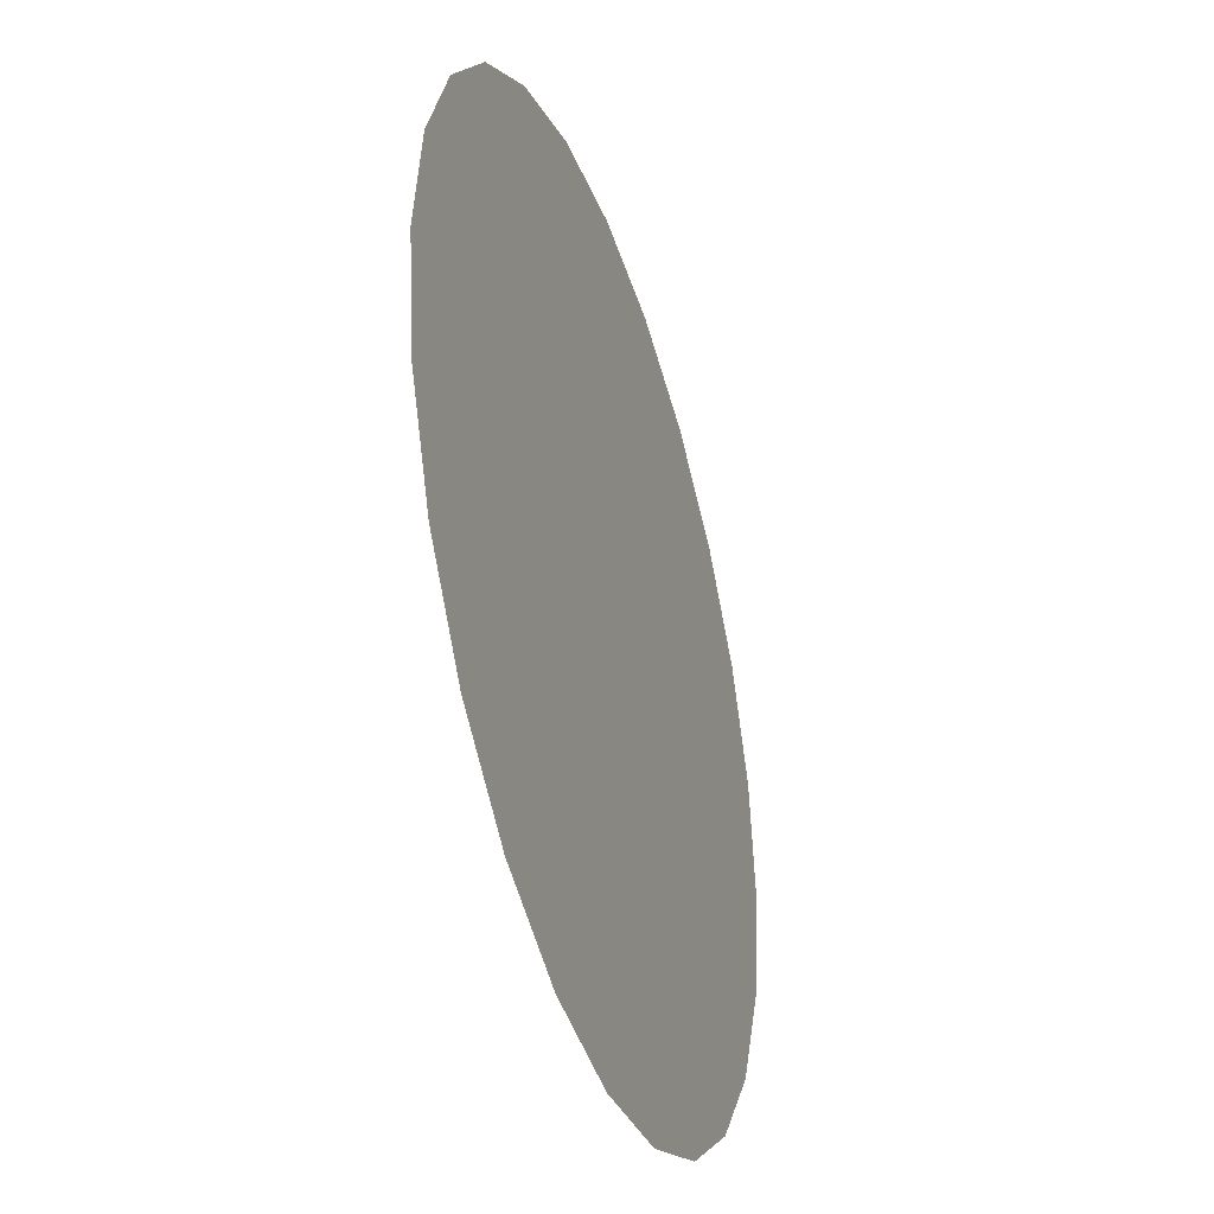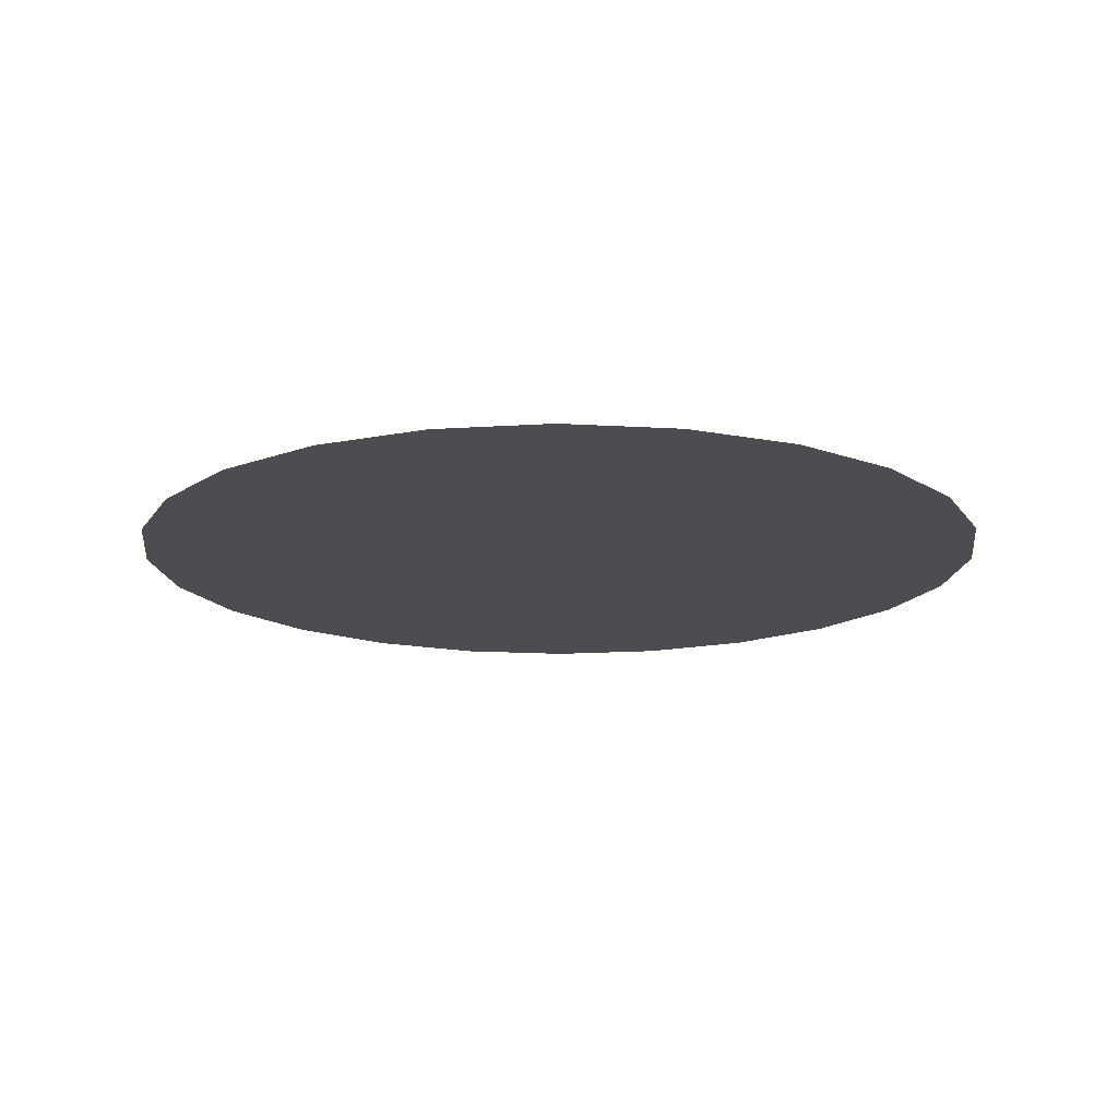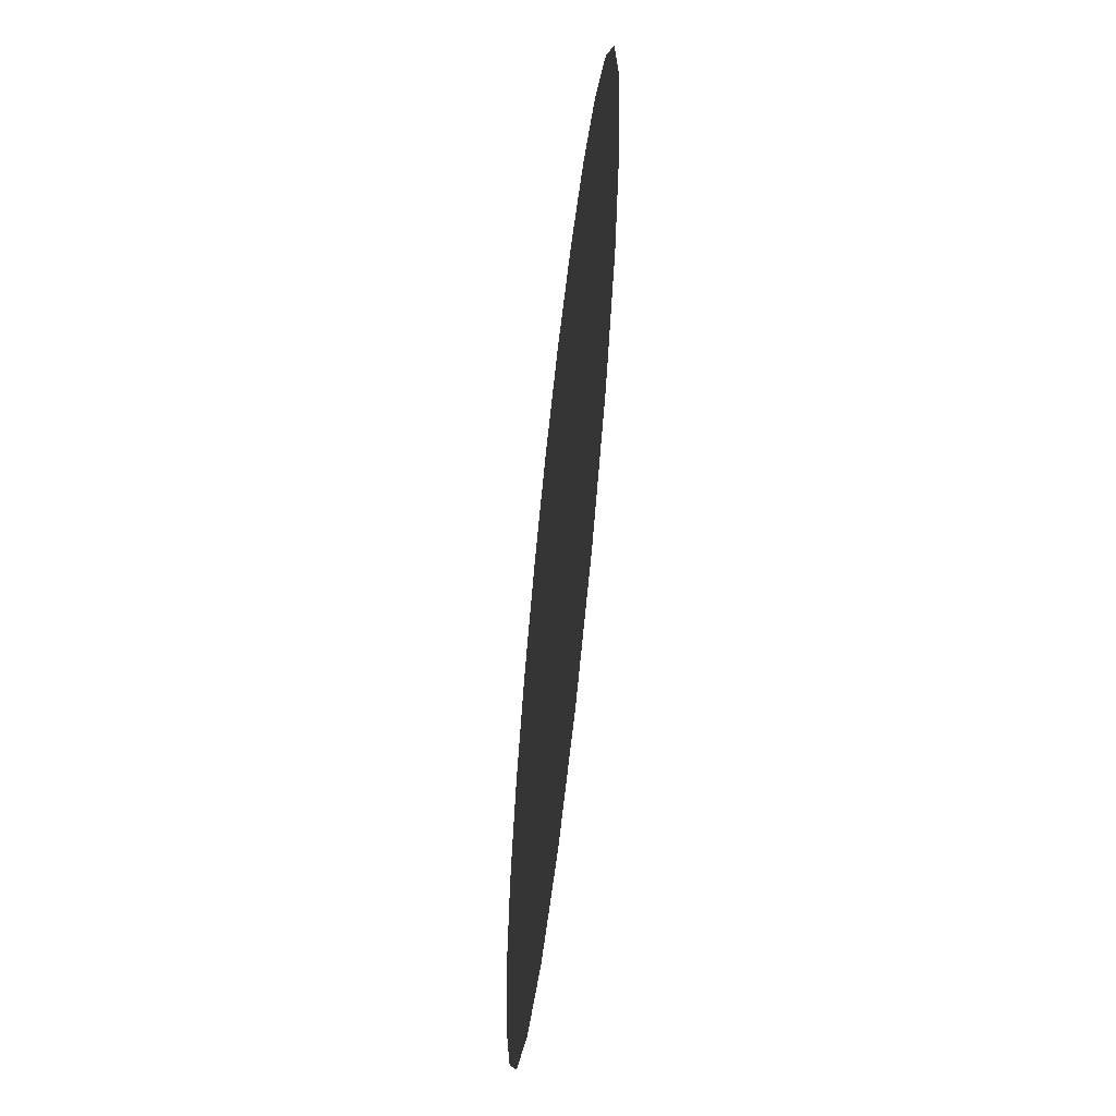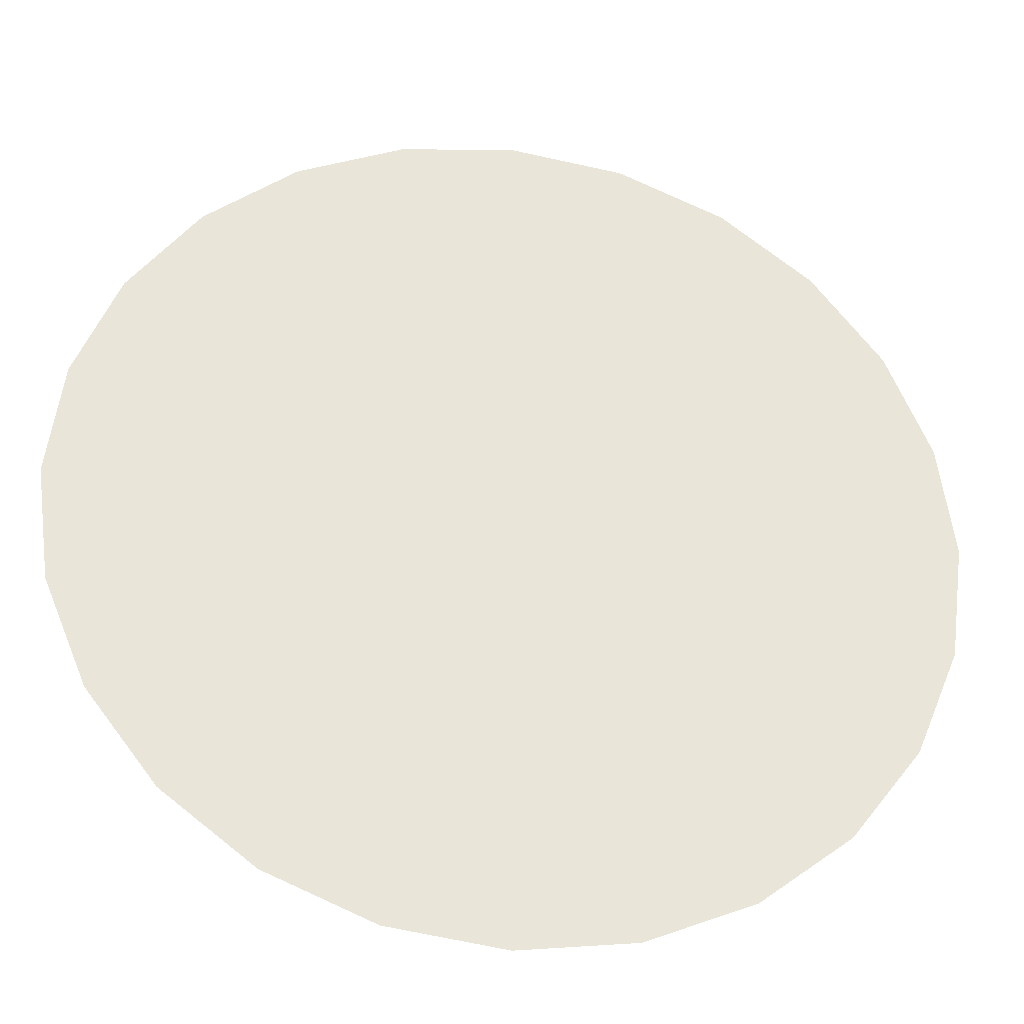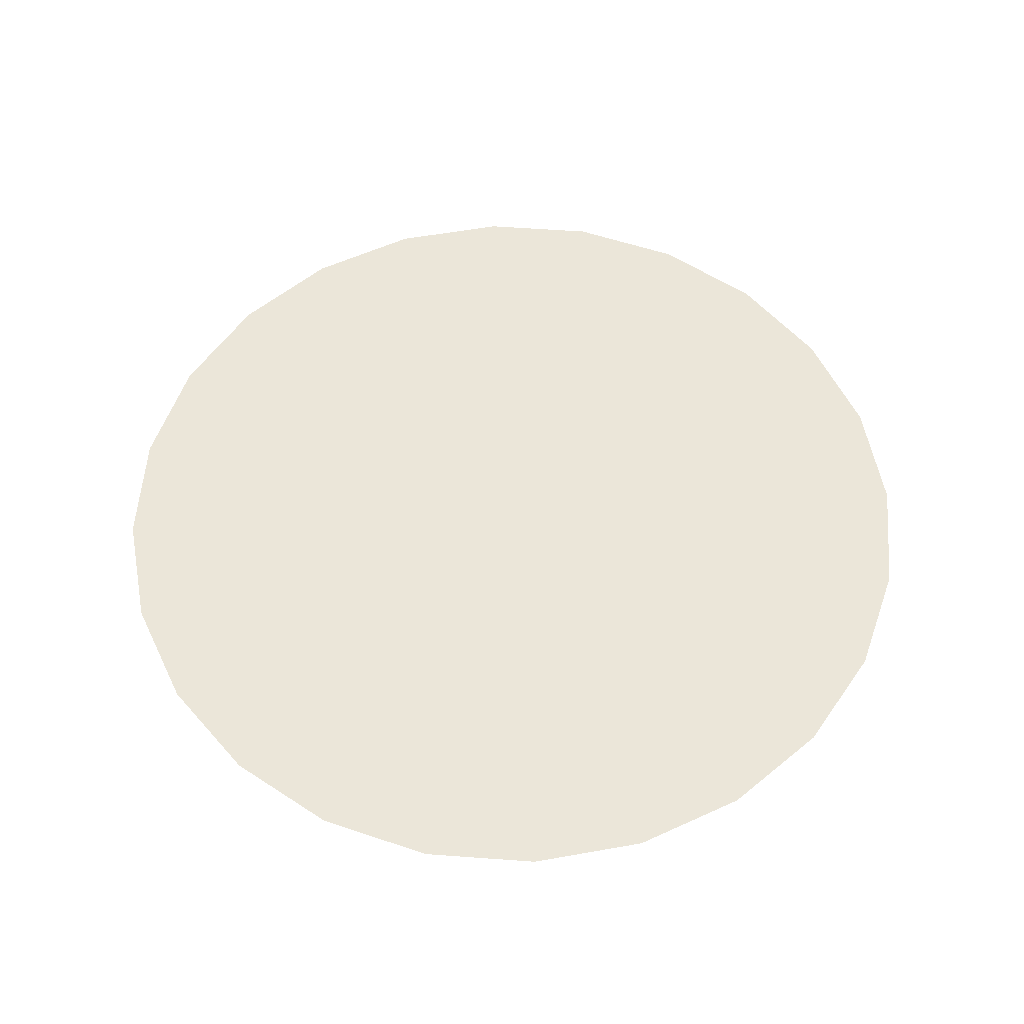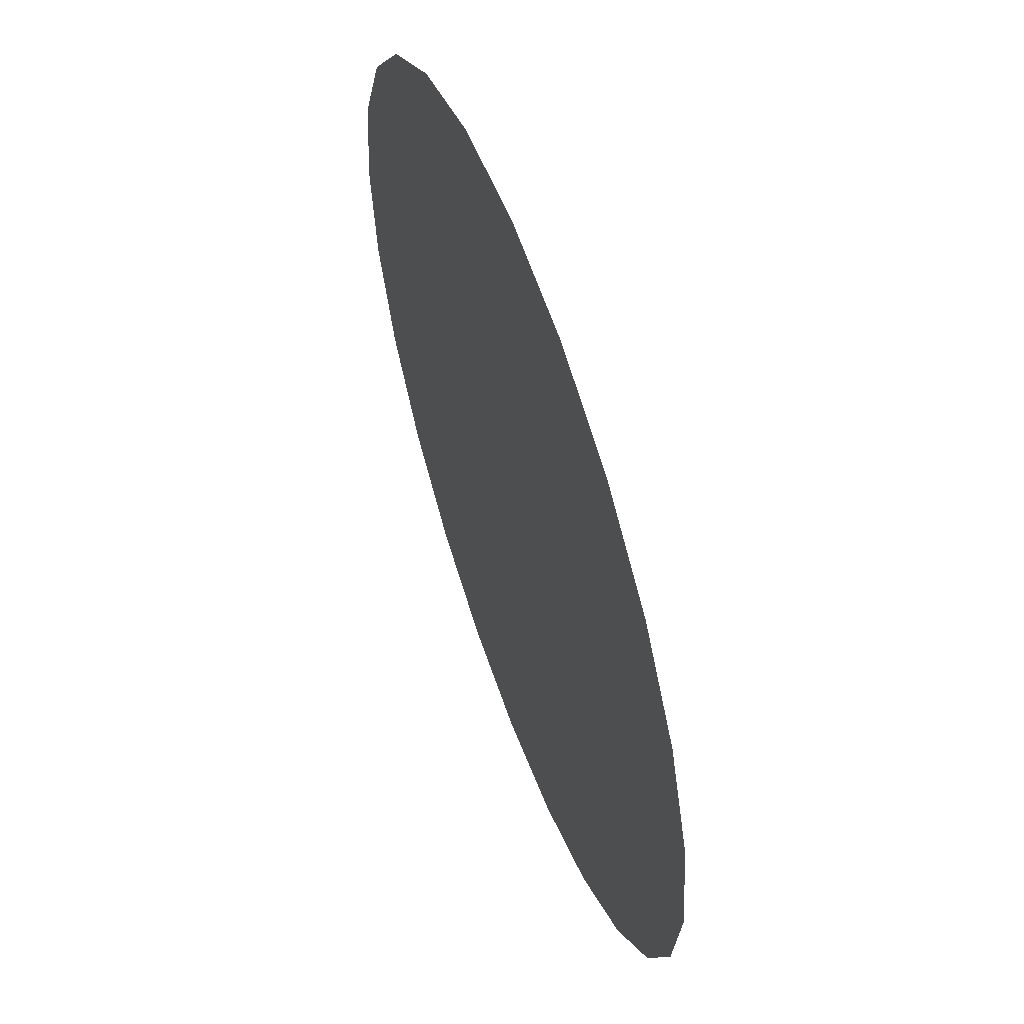
<metadata>
{"format":"obj","ext":"obj","renderer":"f3d","projection":"perspective","resolution":1024,"background":"white","views":[{"elev":-38.8,"azim":-72.1,"up":"+Y"},{"elev":-15.7,"azim":90.3,"up":"+Z"},{"elev":-61.1,"azim":83.7,"up":"+Y"},{"elev":-31.6,"azim":170.2,"up":"+Y"},{"elev":56.5,"azim":56.9,"up":"+Z"},{"elev":58.1,"azim":70.4,"up":"+Y"}]}
</metadata>
<code>
o mesh2/mesh2-geometry/material_1#mesh2-geometry
v 0.001332 -0.07292 0.5198
v 0.04226 -0.07292 0.5198
v 0.0218 -0.07562 0.5198
v 0.0218 -0.07562 0.5198
v 0.04226 -0.07292 0.5198
v 0.001332 -0.07292 0.5198
v 0.04226 -0.07292 0.5198
v -0.008203 -0.06897 0.5198
v 0.0518 -0.06897 0.5198
v 0.0518 -0.06897 0.5198
v -0.008203 -0.06897 0.5198
v 0.04226 -0.07292 0.5198
v 0.04226 -0.07292 0.5198
v 0.001332 -0.07292 0.5198
v -0.008203 -0.06897 0.5198
v -0.008203 -0.06897 0.5198
v 0.001332 -0.07292 0.5198
v 0.04226 -0.07292 0.5198
v 0.0518 -0.06897 0.5198
v -0.008203 -0.06897 0.5198
v -0.01774 -0.06502 0.5198
v -0.01774 -0.06502 0.5198
v -0.008203 -0.06897 0.5198
v 0.0518 -0.06897 0.5198
v 0.0518 -0.06897 0.5198
v -0.01774 -0.06502 0.5198
v 0.06133 -0.06502 0.5198
v 0.06133 -0.06502 0.5198
v -0.01774 -0.06502 0.5198
v 0.0518 -0.06897 0.5198
v 0.06133 -0.06502 0.5198
v -0.01774 -0.06502 0.5198
v -0.03411 -0.05246 0.5198
v -0.03411 -0.05246 0.5198
v -0.01774 -0.06502 0.5198
v 0.06133 -0.06502 0.5198
v 0.06133 -0.06502 0.5198
v -0.03411 -0.05246 0.5198
v 0.07771 -0.05246 0.5198
v 0.07771 -0.05246 0.5198
v -0.03411 -0.05246 0.5198
v 0.06133 -0.06502 0.5198
v 0.07771 -0.05246 0.5198
v -0.03411 -0.05246 0.5198
v -0.04668 -0.03608 0.5198
v -0.04668 -0.03608 0.5198
v -0.03411 -0.05246 0.5198
v 0.07771 -0.05246 0.5198
v 0.07771 -0.05246 0.5198
v -0.04668 -0.03608 0.5198
v 0.09028 -0.03608 0.5198
v 0.09028 -0.03608 0.5198
v -0.04668 -0.03608 0.5198
v 0.07771 -0.05246 0.5198
v 0.09028 -0.03608 0.5198
v -0.04668 -0.03608 0.5198
v -0.05063 -0.02654 0.5198
v -0.05063 -0.02654 0.5198
v -0.04668 -0.03608 0.5198
v 0.09028 -0.03608 0.5198
v 0.09028 -0.03608 0.5198
v -0.05063 -0.02654 0.5198
v 0.09423 -0.02654 0.5198
v 0.09423 -0.02654 0.5198
v -0.05063 -0.02654 0.5198
v 0.09028 -0.03608 0.5198
v 0.09423 -0.02654 0.5198
v -0.05063 -0.02654 0.5198
v 0.09818 -0.01701 0.5198
v 0.09818 -0.01701 0.5198
v -0.05063 -0.02654 0.5198
v 0.09423 -0.02654 0.5198
v 0.09818 -0.01701 0.5198
v -0.05063 -0.02654 0.5198
v -0.05458 -0.01701 0.5198
v -0.05458 -0.01701 0.5198
v -0.05063 -0.02654 0.5198
v 0.09818 -0.01701 0.5198
v 0.09818 -0.01701 0.5198
v -0.05458 -0.01701 0.5198
v -0.05727 0.003457 0.5198
v -0.05727 0.003457 0.5198
v -0.05458 -0.01701 0.5198
v 0.09818 -0.01701 0.5198
v 0.09818 -0.01701 0.5198
v -0.05727 0.003457 0.5198
v 0.1009 0.003457 0.5198
v 0.1009 0.003457 0.5198
v -0.05727 0.003457 0.5198
v 0.09818 -0.01701 0.5198
v 0.1009 0.003457 0.5198
v -0.05727 0.003457 0.5198
v -0.05458 0.02392 0.5198
v -0.05458 0.02392 0.5198
v -0.05727 0.003457 0.5198
v 0.1009 0.003457 0.5198
v 0.1009 0.003457 0.5198
v -0.05458 0.02392 0.5198
v 0.09818 0.02392 0.5198
v 0.09818 0.02392 0.5198
v -0.05458 0.02392 0.5198
v 0.1009 0.003457 0.5198
v 0.09818 0.02392 0.5198
v -0.05458 0.02392 0.5198
v -0.05063 0.03346 0.5198
v -0.05063 0.03346 0.5198
v -0.05458 0.02392 0.5198
v 0.09818 0.02392 0.5198
v 0.09818 0.02392 0.5198
v -0.05063 0.03346 0.5198
v 0.09423 0.03346 0.5198
v 0.09423 0.03346 0.5198
v -0.05063 0.03346 0.5198
v 0.09818 0.02392 0.5198
v 0.09423 0.03346 0.5198
v -0.05063 0.03346 0.5198
v 0.09028 0.04299 0.5198
v 0.09028 0.04299 0.5198
v -0.05063 0.03346 0.5198
v 0.09423 0.03346 0.5198
v 0.09028 0.04299 0.5198
v -0.05063 0.03346 0.5198
v -0.04668 0.04299 0.5198
v -0.04668 0.04299 0.5198
v -0.05063 0.03346 0.5198
v 0.09028 0.04299 0.5198
v 0.09028 0.04299 0.5198
v -0.04668 0.04299 0.5198
v -0.03411 0.05937 0.5198
v -0.03411 0.05937 0.5198
v -0.04668 0.04299 0.5198
v 0.09028 0.04299 0.5198
v 0.09028 0.04299 0.5198
v -0.03411 0.05937 0.5198
v 0.07771 0.05937 0.5198
v 0.07771 0.05937 0.5198
v -0.03411 0.05937 0.5198
v 0.09028 0.04299 0.5198
v 0.07771 0.05937 0.5198
v -0.03411 0.05937 0.5198
v -0.01774 0.07194 0.5198
v -0.01774 0.07194 0.5198
v -0.03411 0.05937 0.5198
v 0.07771 0.05937 0.5198
v 0.07771 0.05937 0.5198
v -0.01774 0.07194 0.5198
v 0.06133 0.07194 0.5198
v 0.06133 0.07194 0.5198
v -0.01774 0.07194 0.5198
v 0.07771 0.05937 0.5198
v 0.06133 0.07194 0.5198
v -0.01774 0.07194 0.5198
v -0.008203 0.07589 0.5198
v -0.008203 0.07589 0.5198
v -0.01774 0.07194 0.5198
v 0.06133 0.07194 0.5198
v 0.06133 0.07194 0.5198
v -0.008203 0.07589 0.5198
v 0.0518 0.07589 0.5198
v 0.0518 0.07589 0.5198
v -0.008203 0.07589 0.5198
v 0.06133 0.07194 0.5198
v 0.0518 0.07589 0.5198
v -0.008203 0.07589 0.5198
v 0.001332 0.07984 0.5198
v 0.001332 0.07984 0.5198
v -0.008203 0.07589 0.5198
v 0.0518 0.07589 0.5198
v 0.0518 0.07589 0.5198
v 0.001332 0.07984 0.5198
v 0.04226 0.07984 0.5198
v 0.04226 0.07984 0.5198
v 0.001332 0.07984 0.5198
v 0.0518 0.07589 0.5198
v 0.04226 0.07984 0.5198
v 0.001332 0.07984 0.5198
v 0.0218 0.08253 0.5198
v 0.0218 0.08253 0.5198
v 0.001332 0.07984 0.5198
v 0.04226 0.07984 0.5198
f 1 2 3
f 4 5 6
f 7 8 9
f 10 11 12
f 13 14 15
f 16 17 18
f 19 20 21
f 22 23 24
f 25 26 27
f 28 29 30
f 31 32 33
f 34 35 36
f 37 38 39
f 40 41 42
f 43 44 45
f 46 47 48
f 49 50 51
f 52 53 54
f 55 56 57
f 58 59 60
f 61 62 63
f 64 65 66
f 67 68 69
f 70 71 72
f 73 74 75
f 76 77 78
f 79 80 81
f 82 83 84
f 85 86 87
f 88 89 90
f 91 92 93
f 94 95 96
f 97 98 99
f 100 101 102
f 103 104 105
f 106 107 108
f 109 110 111
f 112 113 114
f 115 116 117
f 118 119 120
f 121 122 123
f 124 125 126
f 127 128 129
f 130 131 132
f 133 134 135
f 136 137 138
f 139 140 141
f 142 143 144
f 145 146 147
f 148 149 150
f 151 152 153
f 154 155 156
f 157 158 159
f 160 161 162
f 163 164 165
f 166 167 168
f 169 170 171
f 172 173 174
f 175 176 177
f 178 179 180

</code>
